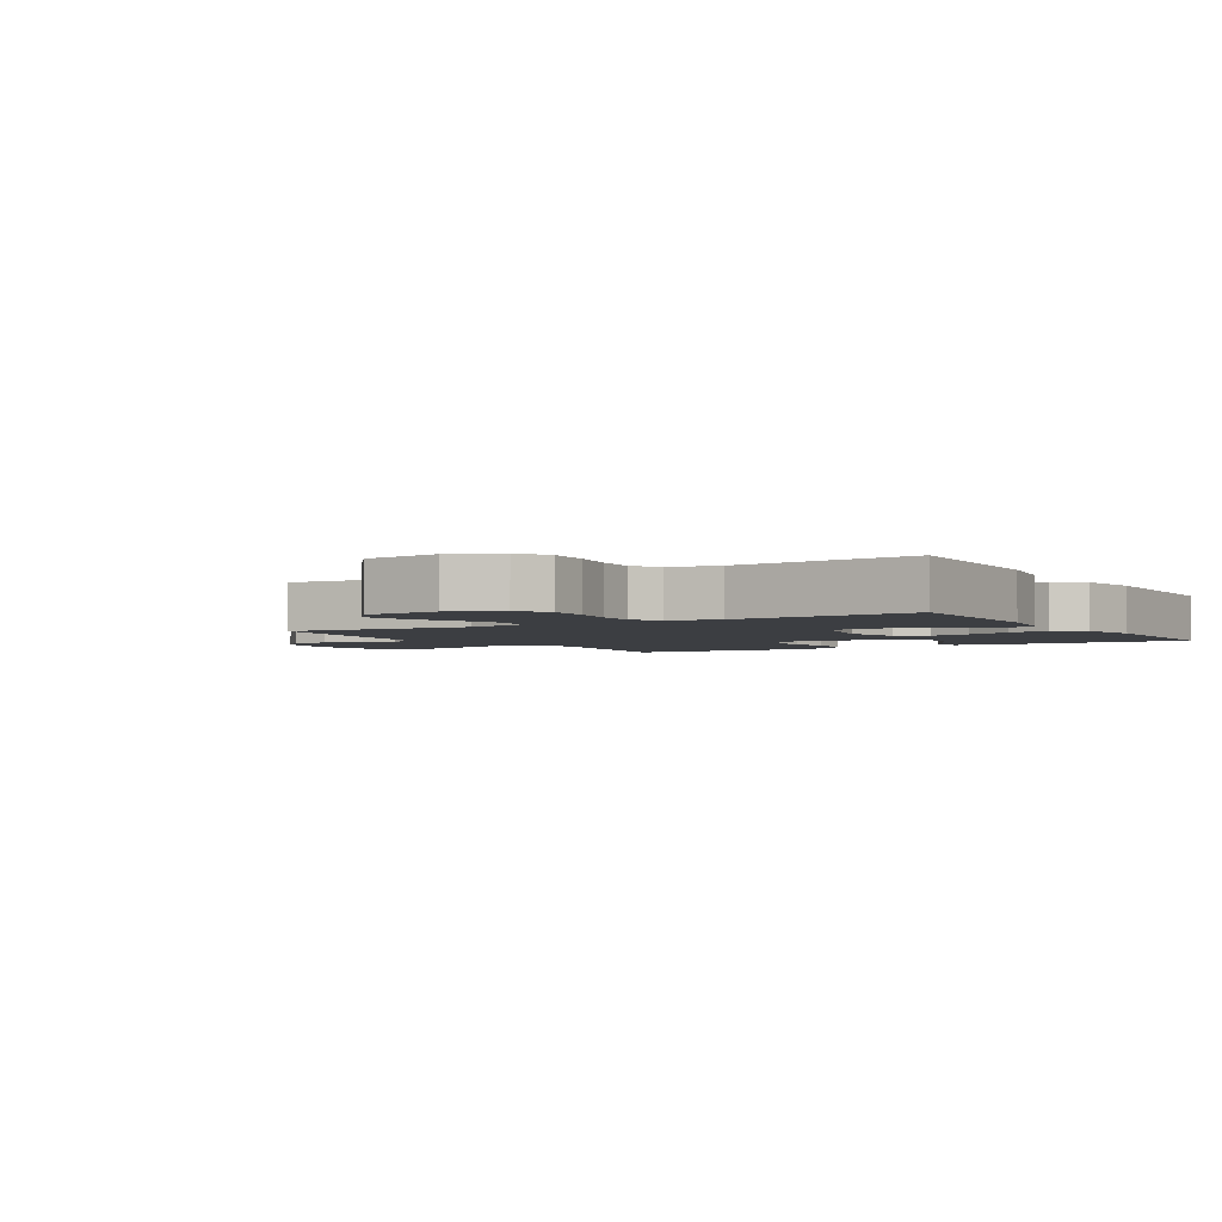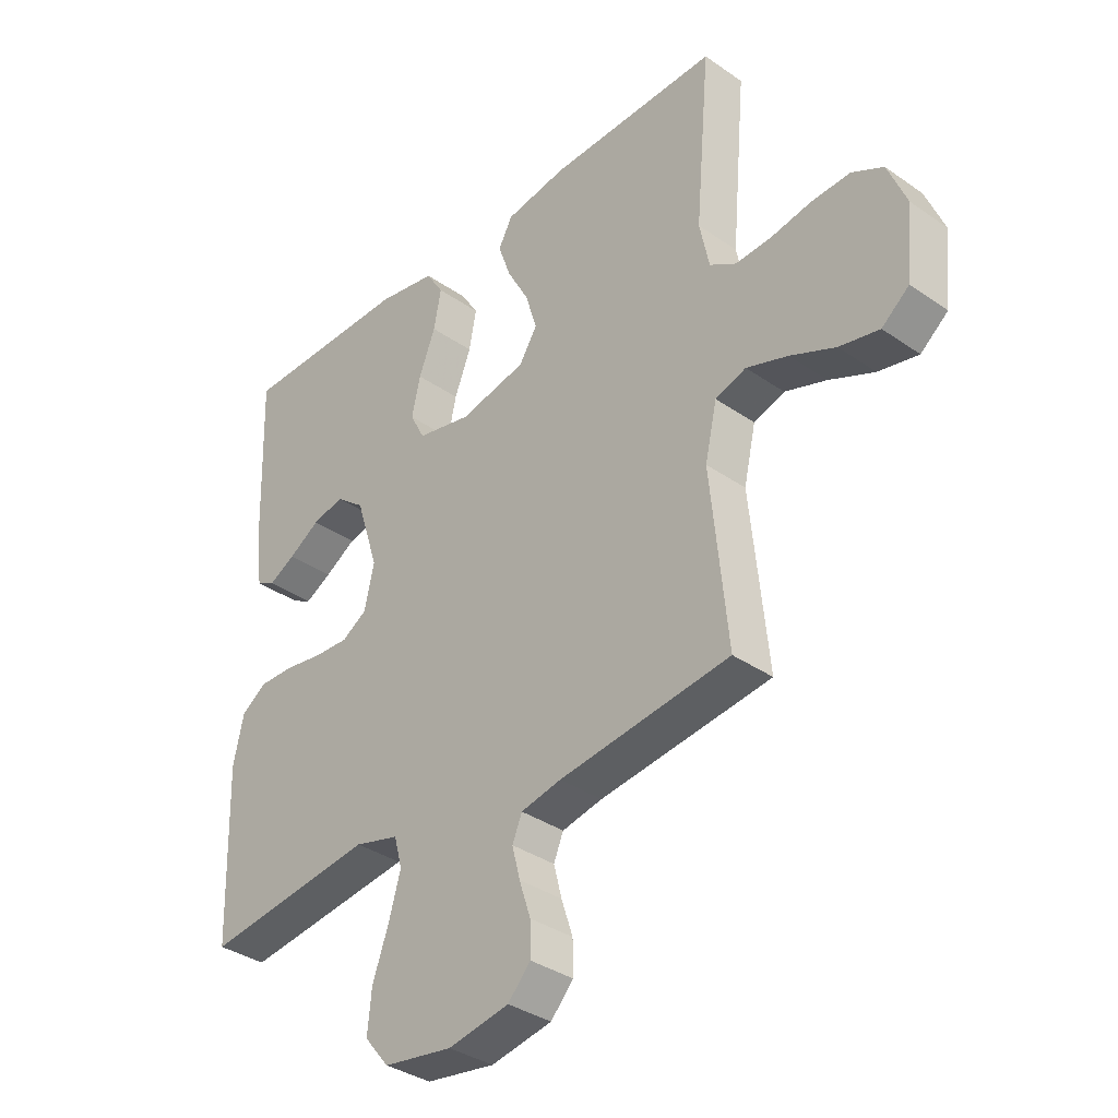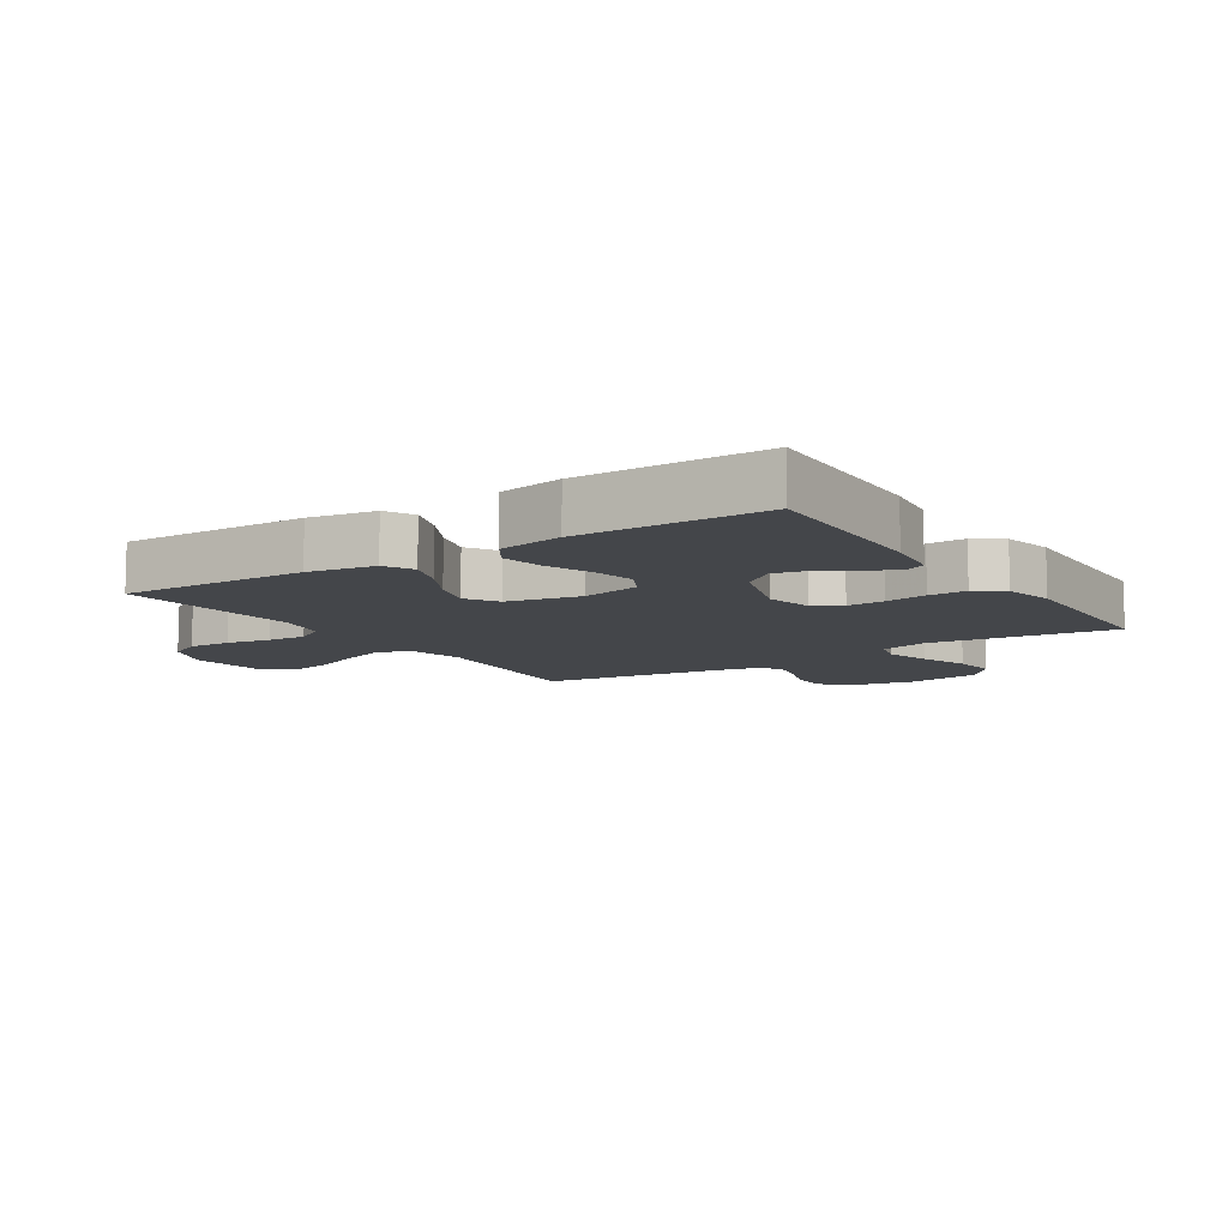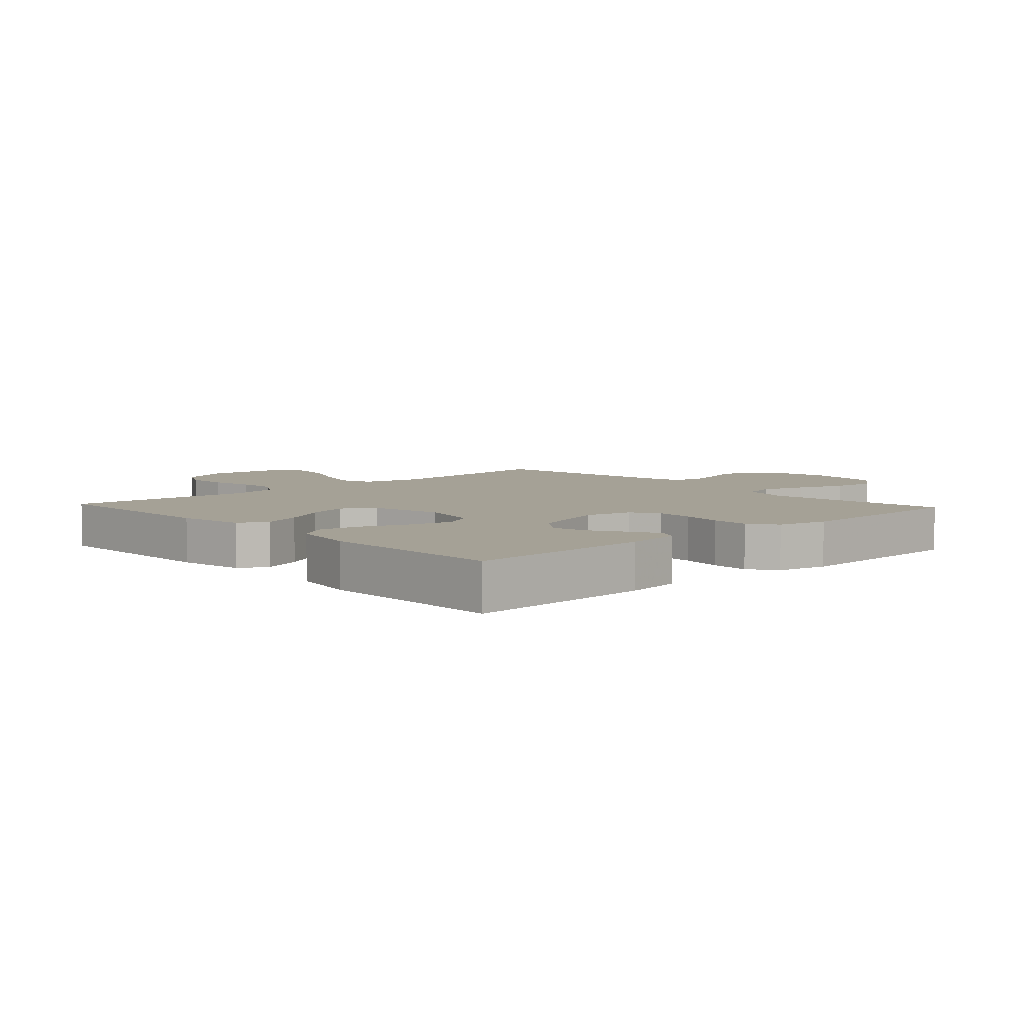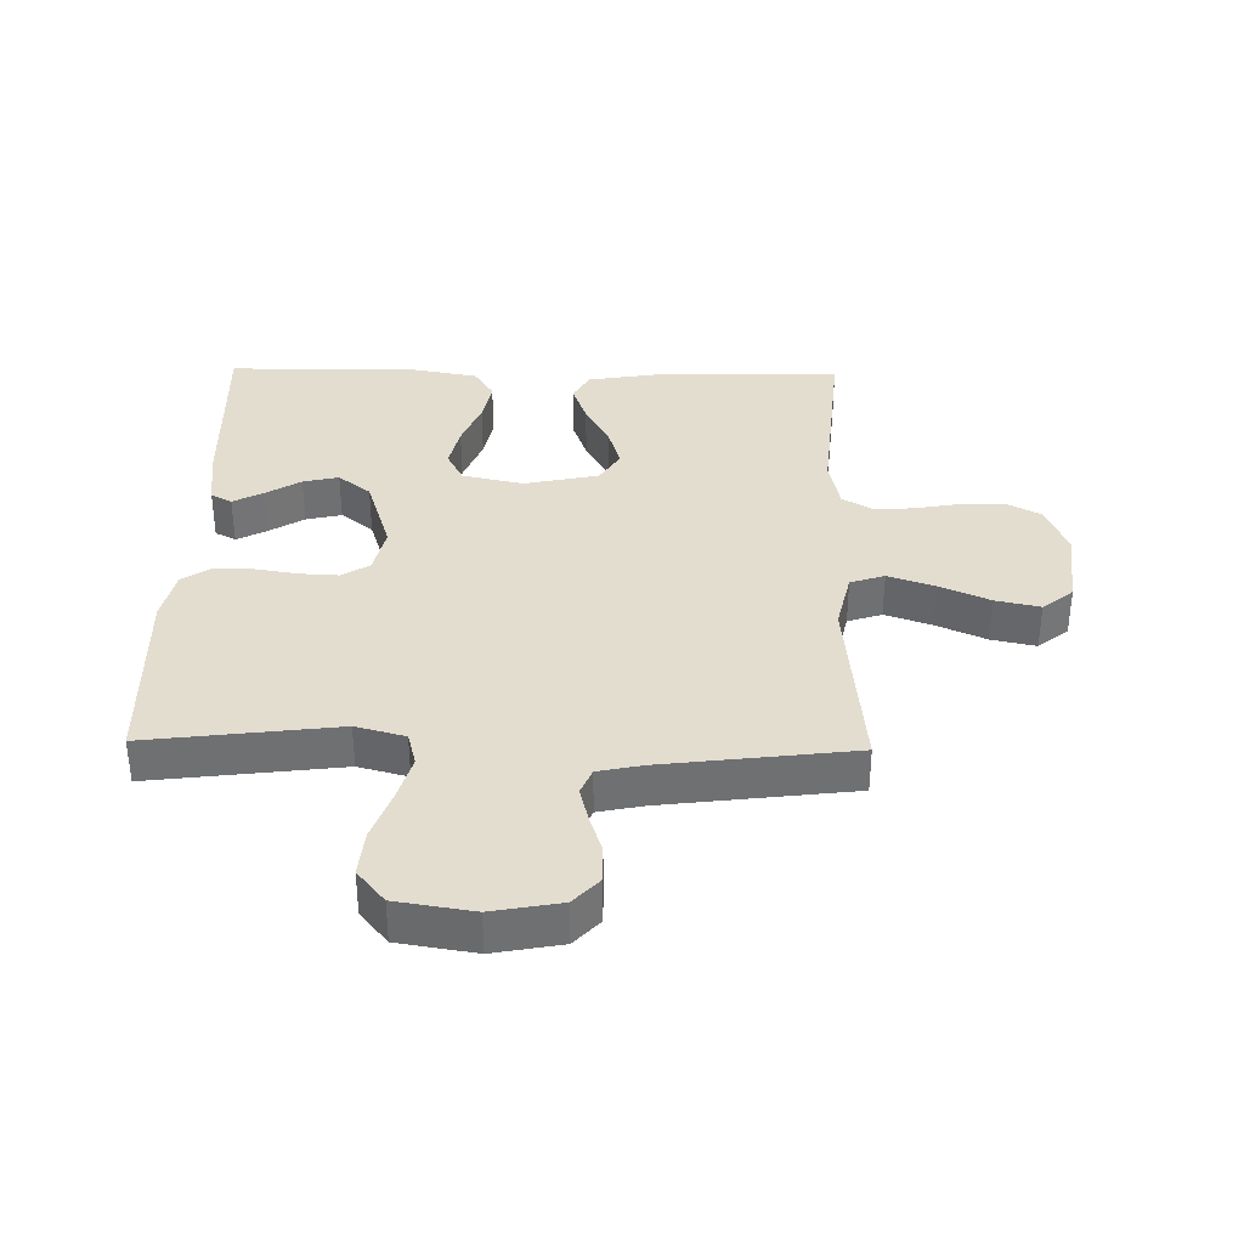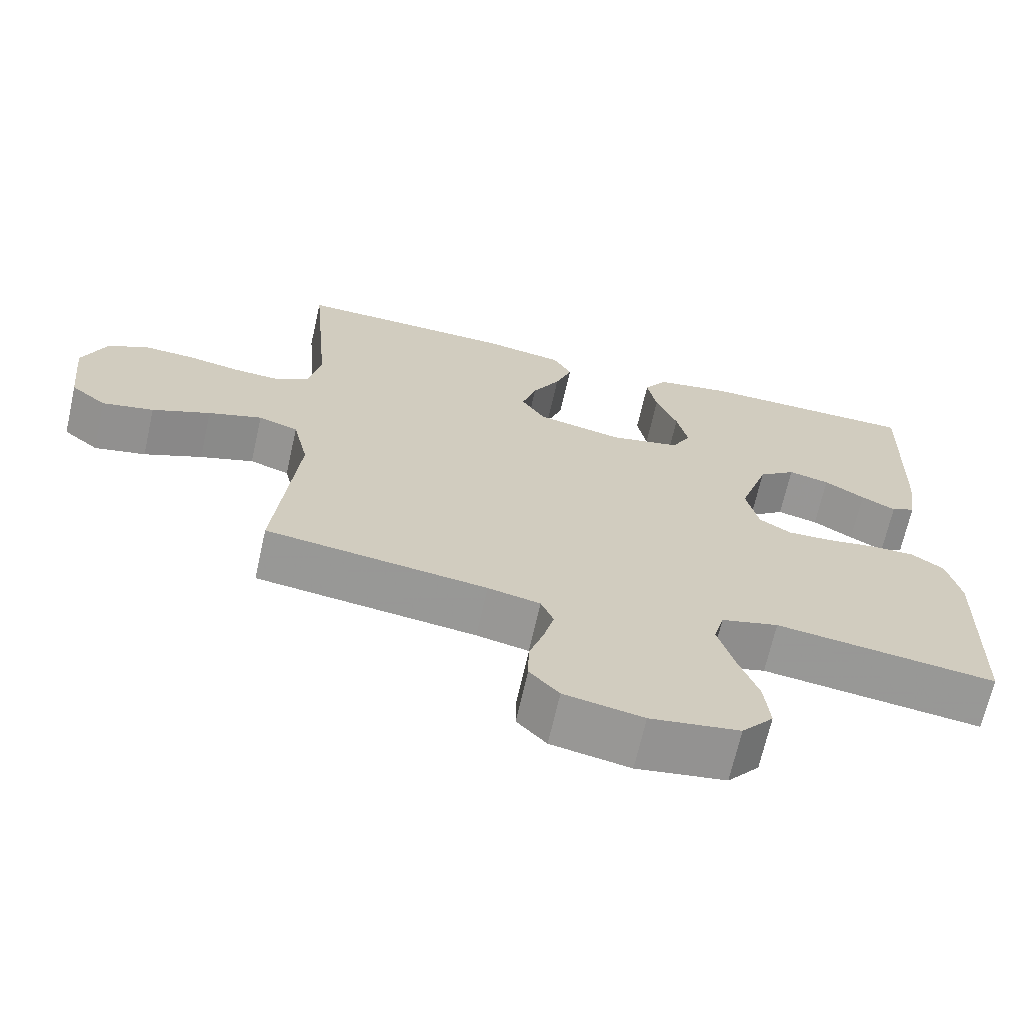
<metadata>
{"format":"obj","ext":"obj","renderer":"f3d","projection":"perspective","resolution":1024,"background":"white","views":[{"elev":-3.0,"azim":-58.6,"up":"+Y"},{"elev":-35.6,"azim":-132.5,"up":"+Z"},{"elev":-9.5,"azim":33.0,"up":"+Y"},{"elev":6.1,"azim":47.2,"up":"+Y"},{"elev":35.6,"azim":-178.9,"up":"+Y"},{"elev":-68.1,"azim":-12.7,"up":"+Z"}]}
</metadata>
<code>
v -0.5 0.07 -0.5
v -0.47 0.07 -0.2
v -0.491 0.07 -0.107
v -0.545 0.07 -0.089
v -0.618 0.07 -0.114
v -0.697 0.07 -0.149
v -0.767 0.07 -0.164
v -0.815 0.07 -0.125
v -0.828 0.07 0
v -0.795 0.07 0.081
v -0.74 0.07 0.11
v -0.671 0.07 0.107
v -0.6 0.07 0.094
v -0.537 0.07 0.091
v -0.491 0.07 0.119
v -0.474 0.07 0.2
v -0.5 0.07 0.5
v -0.2 0.07 0.493
v -0.093 0.07 0.475
v -0.068 0.07 0.429
v -0.091 0.07 0.365
v -0.129 0.07 0.295
v -0.149 0.07 0.229
v -0.117 0.07 0.178
v 0 0.07 0.153
v 0.096 0.07 0.174
v 0.122 0.07 0.224
v 0.107 0.07 0.292
v 0.078 0.07 0.366
v 0.065 0.07 0.434
v 0.096 0.07 0.483
v 0.2 0.07 0.502
v 0.5 0.07 0.5
v 0.49 0.07 0.2
v 0.478 0.07 0.11
v 0.445 0.07 0.093
v 0.398 0.07 0.118
v 0.343 0.07 0.152
v 0.287 0.07 0.165
v 0.236 0.07 0.125
v 0.196 0.07 0
v 0.213 0.07 -0.076
v 0.257 0.07 -0.103
v 0.318 0.07 -0.1
v 0.385 0.07 -0.089
v 0.446 0.07 -0.088
v 0.491 0.07 -0.119
v 0.509 0.07 -0.2
v 0.5 0.07 -0.5
v 0.2 0.07 -0.462
v 0.122 0.07 -0.483
v 0.108 0.07 -0.536
v 0.129 0.07 -0.609
v 0.157 0.07 -0.687
v 0.164 0.07 -0.759
v 0.121 0.07 -0.811
v 0 0.07 -0.83
v -0.107 0.07 -0.81
v -0.147 0.07 -0.767
v -0.146 0.07 -0.71
v -0.126 0.07 -0.649
v -0.112 0.07 -0.594
v -0.129 0.07 -0.553
v -0.2 0.07 -0.538
v -0.5 0 -0.5
v -0.47 0 -0.2
v -0.491 0 -0.107
v -0.545 0 -0.089
v -0.618 0 -0.114
v -0.697 0 -0.149
v -0.767 0 -0.164
v -0.815 0 -0.125
v -0.828 0 0
v -0.795 0 0.081
v -0.74 0 0.11
v -0.671 0 0.107
v -0.6 0 0.094
v -0.537 0 0.091
v -0.491 0 0.119
v -0.474 0 0.2
v -0.5 0 0.5
v -0.2 0 0.493
v -0.093 0 0.475
v -0.068 0 0.429
v -0.091 0 0.365
v -0.129 0 0.295
v -0.149 0 0.229
v -0.117 0 0.178
v 0 0 0.153
v 0.096 0 0.174
v 0.122 0 0.224
v 0.107 0 0.292
v 0.078 0 0.366
v 0.065 0 0.434
v 0.096 0 0.483
v 0.2 0 0.502
v 0.5 0 0.5
v 0.49 0 0.2
v 0.478 0 0.11
v 0.445 0 0.093
v 0.398 0 0.118
v 0.343 0 0.152
v 0.287 0 0.165
v 0.236 0 0.125
v 0.196 0 0
v 0.213 0 -0.076
v 0.257 0 -0.103
v 0.318 0 -0.1
v 0.385 0 -0.089
v 0.446 0 -0.088
v 0.491 0 -0.119
v 0.509 0 -0.2
v 0.5 0 -0.5
v 0.2 0 -0.462
v 0.122 0 -0.483
v 0.108 0 -0.536
v 0.129 0 -0.609
v 0.157 0 -0.687
v 0.164 0 -0.759
v 0.121 0 -0.811
v 0 0 -0.83
v -0.107 0 -0.81
v -0.147 0 -0.767
v -0.146 0 -0.71
v -0.126 0 -0.649
v -0.112 0 -0.594
v -0.129 0 -0.553
v -0.2 0 -0.538
f 58 59 60 61
f 58 61 62
f 57 58 62
f 56 57 62 63
f 53 54 55 56
f 52 53 56 63
f 47 48 49 50
f 47 50 51
f 44 45 46 47
f 43 44 47 51
f 42 43 51
f 41 42 51 52
f 35 36 37 38
f 33 34 35 38
f 33 38 39
f 32 33 39 40
f 28 29 30 31
f 27 28 31 32
f 19 20 21 22
f 19 22 23
f 16 17 18 19
f 15 16 19 23
f 14 15 23 24
f 10 11 12 13
f 10 13 14
f 9 10 14
f 5 6 7 8
f 4 5 8 9
f 64 1 2
f 64 2 3
f 41 52 63 64
f 41 64 3
f 27 32 40 41
f 26 27 41
f 25 26 41 3
f 24 25 3 4
f 4 9 14 24
f 125 124 123 122
f 126 125 122
f 126 122 121
f 127 126 121 120
f 120 119 118 117
f 127 120 117 116
f 114 113 112 111
f 115 114 111
f 111 110 109 108
f 115 111 108 107
f 115 107 106
f 116 115 106 105
f 102 101 100 99
f 102 99 98 97
f 103 102 97
f 104 103 97 96
f 95 94 93 92
f 96 95 92 91
f 86 85 84 83
f 87 86 83
f 83 82 81 80
f 87 83 80 79
f 88 87 79 78
f 77 76 75 74
f 78 77 74
f 78 74 73
f 72 71 70 69
f 73 72 69 68
f 66 65 128
f 67 66 128
f 128 127 116 105
f 67 128 105
f 105 104 96 91
f 105 91 90
f 67 105 90 89
f 68 67 89 88
f 88 78 73 68
f 1 65 66 2
f 2 66 67 3
f 3 67 68 4
f 4 68 69 5
f 5 69 70 6
f 6 70 71 7
f 7 71 72 8
f 8 72 73 9
f 9 73 74 10
f 10 74 75 11
f 11 75 76 12
f 12 76 77 13
f 13 77 78 14
f 14 78 79 15
f 15 79 80 16
f 16 80 81 17
f 17 81 82 18
f 18 82 83 19
f 19 83 84 20
f 20 84 85 21
f 21 85 86 22
f 22 86 87 23
f 23 87 88 24
f 24 88 89 25
f 25 89 90 26
f 26 90 91 27
f 27 91 92 28
f 28 92 93 29
f 29 93 94 30
f 30 94 95 31
f 31 95 96 32
f 32 96 97 33
f 33 97 98 34
f 34 98 99 35
f 35 99 100 36
f 36 100 101 37
f 37 101 102 38
f 38 102 103 39
f 39 103 104 40
f 40 104 105 41
f 41 105 106 42
f 42 106 107 43
f 43 107 108 44
f 44 108 109 45
f 45 109 110 46
f 46 110 111 47
f 47 111 112 48
f 48 112 113 49
f 49 113 114 50
f 50 114 115 51
f 51 115 116 52
f 52 116 117 53
f 53 117 118 54
f 54 118 119 55
f 55 119 120 56
f 56 120 121 57
f 57 121 122 58
f 58 122 123 59
f 59 123 124 60
f 60 124 125 61
f 61 125 126 62
f 62 126 127 63
f 63 127 128 64
f 64 128 65 1

</code>
